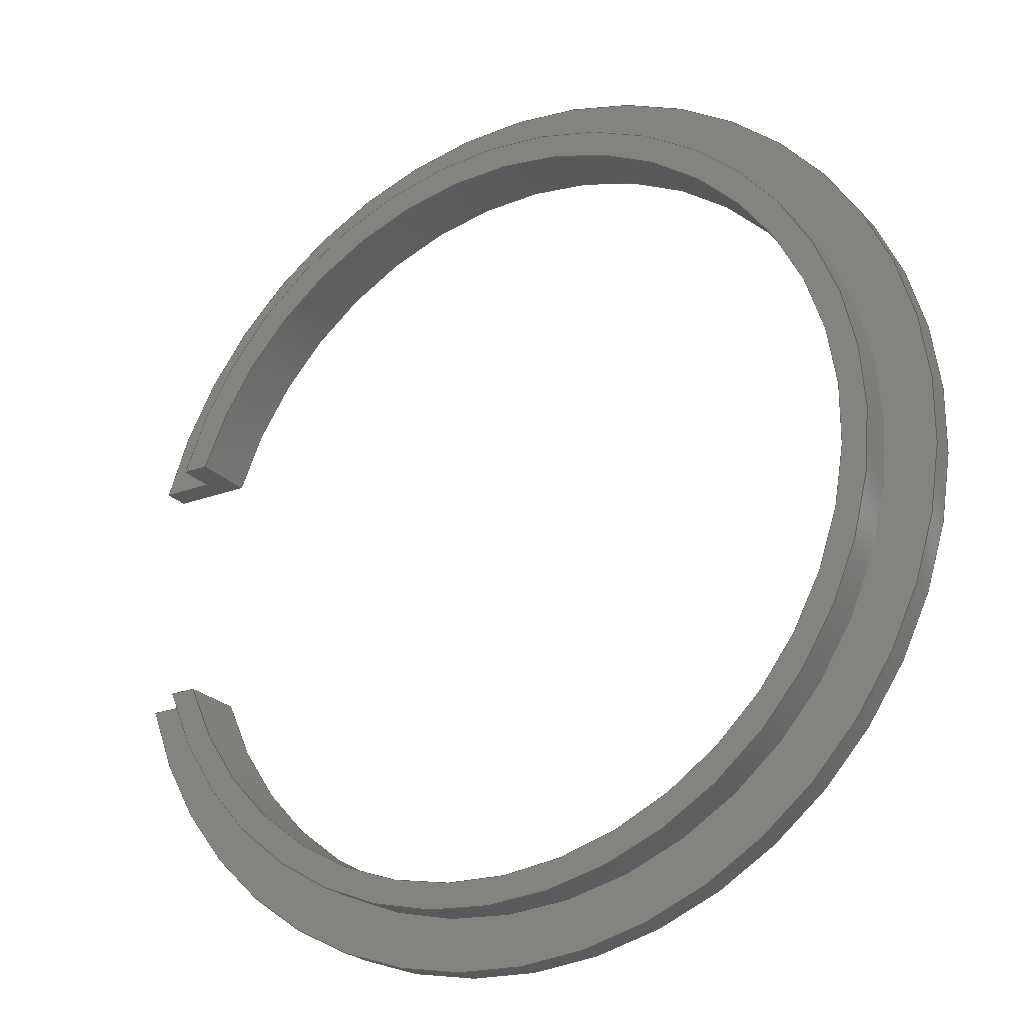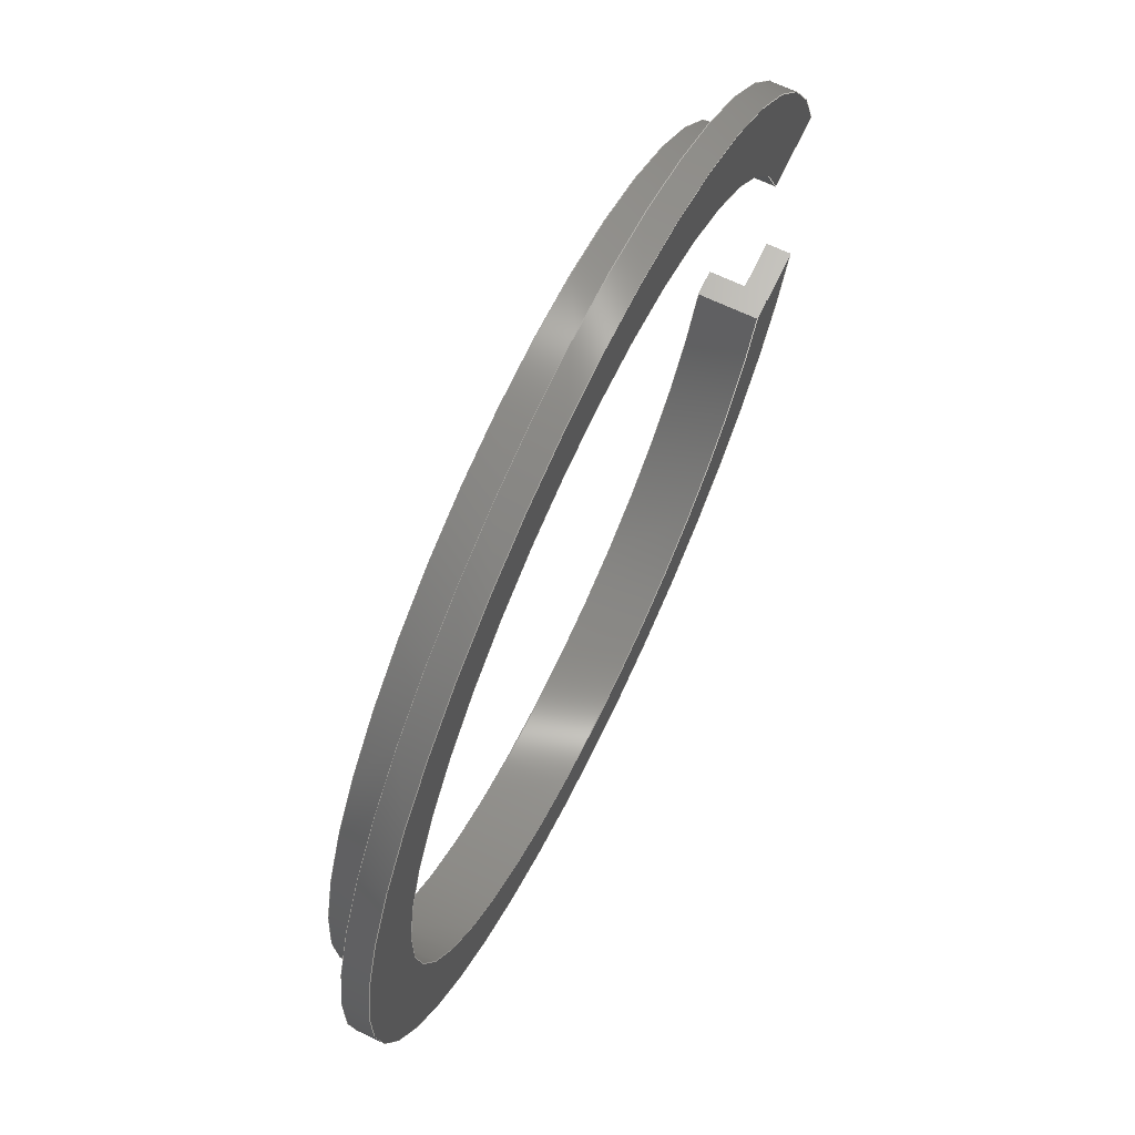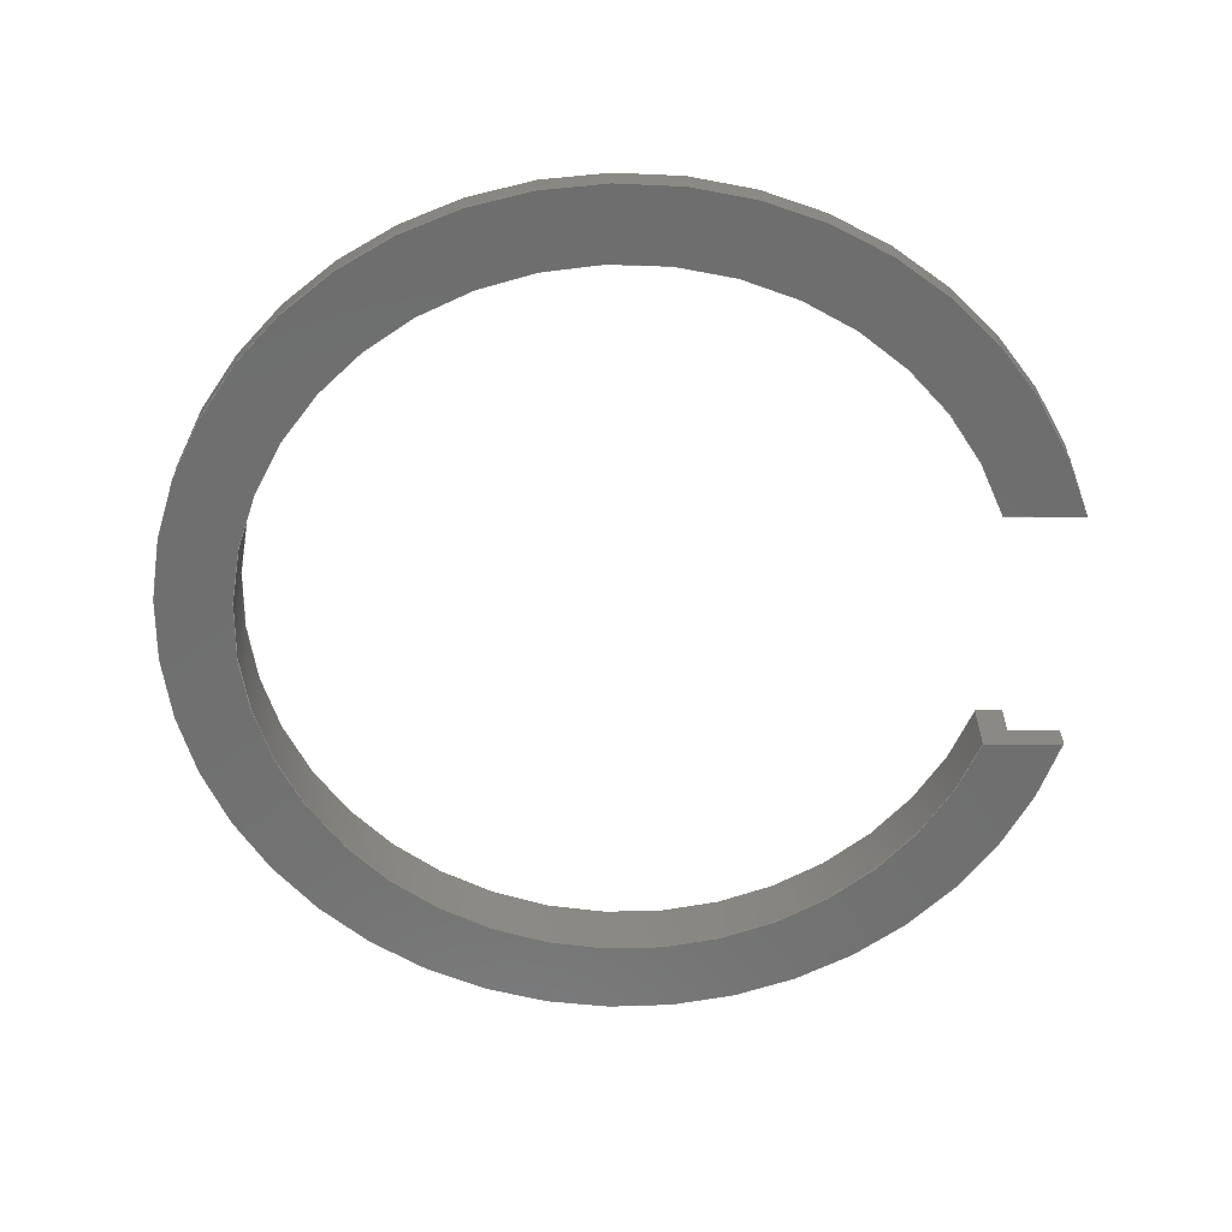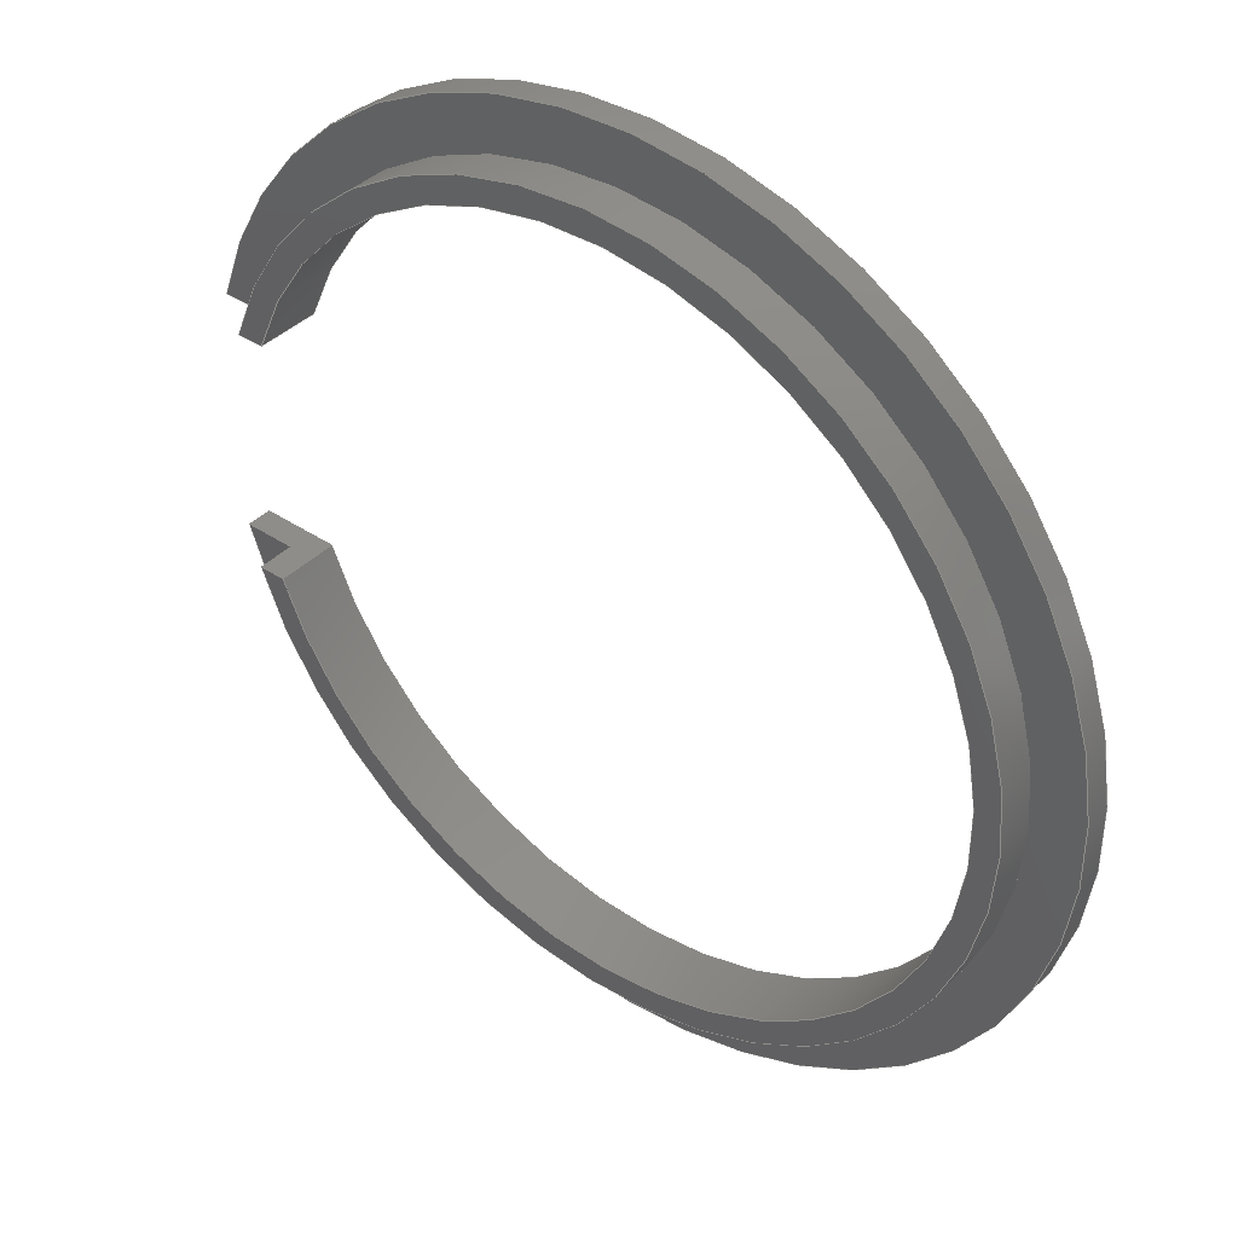
<metadata>
{"format":"step","ext":"step","renderer":"f3d","projection":"perspective","resolution":1024,"background":"white","views":[{"elev":-24.0,"azim":-148.4,"up":"+Z"},{"elev":67.4,"azim":-64.5,"up":"+Z"},{"elev":-60.9,"azim":-0.2,"up":"+Y"},{"elev":39.7,"azim":-140.4,"up":"+Z"}]}
</metadata>
<code>
ISO-10303-21;
DATA;
#1=MECHANICAL_DESIGN_GEOMETRIC_PRESENTATION_REPRESENTATION('',(#8),#260);
#2=ITEM_DEFINED_TRANSFORMATION($,$,#152,#167);
#3=(
REPRESENTATION_RELATIONSHIP($,$,#271,#270)
REPRESENTATION_RELATIONSHIP_WITH_TRANSFORMATION(#2)
SHAPE_REPRESENTATION_RELATIONSHIP()
);
#4=CONTEXT_DEPENDENT_SHAPE_REPRESENTATION(#3,#269);
#5=NEXT_ASSEMBLY_USAGE_OCCURRENCE('Component7:1','Component7:1',
'Component7:1',#273,#274,'Component7:1');
#6=SHAPE_REPRESENTATION_RELATIONSHIP('SRR','None',#271,#7);
#7=ADVANCED_BREP_SHAPE_REPRESENTATION('',(#9),#259);
#8=STYLED_ITEM('',(#285),#9);
#9=MANIFOLD_SOLID_BREP('Body1',#138);
#10=CYLINDRICAL_SURFACE('',#158,16);
#11=CYLINDRICAL_SURFACE('',#162,15);
#12=CYLINDRICAL_SURFACE('',#164,18);
#13=CIRCLE('',#156,16);
#14=CIRCLE('',#157,15);
#15=CIRCLE('',#159,16);
#16=CIRCLE('',#161,18);
#17=CIRCLE('',#163,15);
#18=CIRCLE('',#165,18);
#19=FACE_OUTER_BOUND('',#27,.T.);
#20=FACE_OUTER_BOUND('',#28,.T.);
#21=FACE_OUTER_BOUND('',#29,.T.);
#22=FACE_OUTER_BOUND('',#30,.T.);
#23=FACE_OUTER_BOUND('',#31,.T.);
#24=FACE_OUTER_BOUND('',#32,.T.);
#25=FACE_OUTER_BOUND('',#33,.T.);
#26=FACE_OUTER_BOUND('',#34,.T.);
#27=EDGE_LOOP('',(#89,#90,#91,#92,#93,#94));
#28=EDGE_LOOP('',(#95,#96,#97,#98,#99,#100));
#29=EDGE_LOOP('',(#101,#102,#103,#104));
#30=EDGE_LOOP('',(#105,#106,#107,#108));
#31=EDGE_LOOP('',(#109,#110,#111,#112));
#32=EDGE_LOOP('',(#113,#114,#115,#116));
#33=EDGE_LOOP('',(#117,#118,#119,#120));
#34=EDGE_LOOP('',(#121,#122,#123,#124));
#35=LINE('',#219,#47);
#36=LINE('',#221,#48);
#37=LINE('',#223,#49);
#38=LINE('',#225,#50);
#39=LINE('',#227,#51);
#40=LINE('',#228,#52);
#41=LINE('',#232,#53);
#42=LINE('',#234,#54);
#43=LINE('',#236,#55);
#44=LINE('',#238,#56);
#45=LINE('',#240,#57);
#46=LINE('',#241,#58);
#47=VECTOR('',#174,10);
#48=VECTOR('',#175,10);
#49=VECTOR('',#176,10);
#50=VECTOR('',#177,10);
#51=VECTOR('',#178,10);
#52=VECTOR('',#179,10);
#53=VECTOR('',#182,10);
#54=VECTOR('',#183,10);
#55=VECTOR('',#184,10);
#56=VECTOR('',#185,10);
#57=VECTOR('',#186,10);
#58=VECTOR('',#187,10);
#59=VERTEX_POINT('',#217);
#60=VERTEX_POINT('',#218);
#61=VERTEX_POINT('',#220);
#62=VERTEX_POINT('',#222);
#63=VERTEX_POINT('',#224);
#64=VERTEX_POINT('',#226);
#65=VERTEX_POINT('',#230);
#66=VERTEX_POINT('',#231);
#67=VERTEX_POINT('',#233);
#68=VERTEX_POINT('',#235);
#69=VERTEX_POINT('',#237);
#70=VERTEX_POINT('',#239);
#71=EDGE_CURVE('',#59,#60,#35,.T.);
#72=EDGE_CURVE('',#61,#59,#36,.T.);
#73=EDGE_CURVE('',#62,#61,#37,.T.);
#74=EDGE_CURVE('',#63,#62,#38,.T.);
#75=EDGE_CURVE('',#64,#63,#39,.T.);
#76=EDGE_CURVE('',#60,#64,#40,.T.);
#77=EDGE_CURVE('',#65,#66,#41,.T.);
#78=EDGE_CURVE('',#67,#65,#42,.T.);
#79=EDGE_CURVE('',#68,#67,#43,.T.);
#80=EDGE_CURVE('',#69,#68,#44,.T.);
#81=EDGE_CURVE('',#70,#69,#45,.T.);
#82=EDGE_CURVE('',#66,#70,#46,.T.);
#83=EDGE_CURVE('',#62,#69,#13,.T.);
#84=EDGE_CURVE('',#68,#63,#14,.T.);
#85=EDGE_CURVE('',#61,#70,#15,.T.);
#86=EDGE_CURVE('',#66,#59,#16,.T.);
#87=EDGE_CURVE('',#67,#64,#17,.T.);
#88=EDGE_CURVE('',#65,#60,#18,.T.);
#89=ORIENTED_EDGE('',*,*,#71,.F.);
#90=ORIENTED_EDGE('',*,*,#72,.F.);
#91=ORIENTED_EDGE('',*,*,#73,.F.);
#92=ORIENTED_EDGE('',*,*,#74,.F.);
#93=ORIENTED_EDGE('',*,*,#75,.F.);
#94=ORIENTED_EDGE('',*,*,#76,.F.);
#95=ORIENTED_EDGE('',*,*,#77,.F.);
#96=ORIENTED_EDGE('',*,*,#78,.F.);
#97=ORIENTED_EDGE('',*,*,#79,.F.);
#98=ORIENTED_EDGE('',*,*,#80,.F.);
#99=ORIENTED_EDGE('',*,*,#81,.F.);
#100=ORIENTED_EDGE('',*,*,#82,.F.);
#101=ORIENTED_EDGE('',*,*,#74,.T.);
#102=ORIENTED_EDGE('',*,*,#83,.T.);
#103=ORIENTED_EDGE('',*,*,#80,.T.);
#104=ORIENTED_EDGE('',*,*,#84,.T.);
#105=ORIENTED_EDGE('',*,*,#73,.T.);
#106=ORIENTED_EDGE('',*,*,#85,.T.);
#107=ORIENTED_EDGE('',*,*,#81,.T.);
#108=ORIENTED_EDGE('',*,*,#83,.F.);
#109=ORIENTED_EDGE('',*,*,#72,.T.);
#110=ORIENTED_EDGE('',*,*,#86,.F.);
#111=ORIENTED_EDGE('',*,*,#82,.T.);
#112=ORIENTED_EDGE('',*,*,#85,.F.);
#113=ORIENTED_EDGE('',*,*,#75,.T.);
#114=ORIENTED_EDGE('',*,*,#84,.F.);
#115=ORIENTED_EDGE('',*,*,#79,.T.);
#116=ORIENTED_EDGE('',*,*,#87,.T.);
#117=ORIENTED_EDGE('',*,*,#71,.T.);
#118=ORIENTED_EDGE('',*,*,#88,.F.);
#119=ORIENTED_EDGE('',*,*,#77,.T.);
#120=ORIENTED_EDGE('',*,*,#86,.T.);
#121=ORIENTED_EDGE('',*,*,#76,.T.);
#122=ORIENTED_EDGE('',*,*,#87,.F.);
#123=ORIENTED_EDGE('',*,*,#78,.T.);
#124=ORIENTED_EDGE('',*,*,#88,.T.);
#125=PLANE('',#153);
#126=PLANE('',#154);
#127=PLANE('',#155);
#128=PLANE('',#160);
#129=PLANE('',#166);
#130=ADVANCED_FACE('',(#19),#125,.F.);
#131=ADVANCED_FACE('',(#20),#126,.F.);
#132=ADVANCED_FACE('',(#21),#127,.F.);
#133=ADVANCED_FACE('',(#22),#10,.T.);
#134=ADVANCED_FACE('',(#23),#128,.F.);
#135=ADVANCED_FACE('',(#24),#11,.F.);
#136=ADVANCED_FACE('',(#25),#12,.T.);
#137=ADVANCED_FACE('',(#26),#129,.T.);
#138=CLOSED_SHELL('',(#130,#131,#132,#133,#134,#135,#136,#137));
#139=DERIVED_UNIT_ELEMENT(#141,1);
#140=DERIVED_UNIT_ELEMENT(#262,-3);
#141=(
MASS_UNIT()
NAMED_UNIT(*)
SI_UNIT(.KILO.,.GRAM.)
);
#142=DERIVED_UNIT((#139,#140));
#143=MEASURE_REPRESENTATION_ITEM('density measure',
POSITIVE_RATIO_MEASURE(7850),#142);
#144=PROPERTY_DEFINITION_REPRESENTATION(#149,#146);
#145=PROPERTY_DEFINITION_REPRESENTATION(#150,#147);
#146=REPRESENTATION('material name',(#148),#259);
#147=REPRESENTATION('density',(#143),#259);
#148=DESCRIPTIVE_REPRESENTATION_ITEM('Steel','Steel');
#149=PROPERTY_DEFINITION('material property','material name',#274);
#150=PROPERTY_DEFINITION('material property','density of part',#274);
#151=AXIS2_PLACEMENT_3D('',#214,#168,#169);
#152=AXIS2_PLACEMENT_3D('',#215,#170,#171);
#153=AXIS2_PLACEMENT_3D('',#216,#172,#173);
#154=AXIS2_PLACEMENT_3D('',#229,#180,#181);
#155=AXIS2_PLACEMENT_3D('',#242,#188,#189);
#156=AXIS2_PLACEMENT_3D('',#243,#190,#191);
#157=AXIS2_PLACEMENT_3D('',#244,#192,#193);
#158=AXIS2_PLACEMENT_3D('',#245,#194,#195);
#159=AXIS2_PLACEMENT_3D('',#246,#196,#197);
#160=AXIS2_PLACEMENT_3D('',#247,#198,#199);
#161=AXIS2_PLACEMENT_3D('',#248,#200,#201);
#162=AXIS2_PLACEMENT_3D('',#249,#202,#203);
#163=AXIS2_PLACEMENT_3D('',#250,#204,#205);
#164=AXIS2_PLACEMENT_3D('',#251,#206,#207);
#165=AXIS2_PLACEMENT_3D('',#252,#208,#209);
#166=AXIS2_PLACEMENT_3D('',#253,#210,#211);
#167=AXIS2_PLACEMENT_3D('',#254,#212,#213);
#168=DIRECTION('axis',(0,0,1));
#169=DIRECTION('refdir',(1,0,0));
#170=DIRECTION('axis',(0,0,1));
#171=DIRECTION('refdir',(1,0,0));
#172=DIRECTION('center_axis',(0,0,-1));
#173=DIRECTION('ref_axis',(0,-1,0));
#174=DIRECTION('',(0,-1,0));
#175=DIRECTION('',(1,0,0));
#176=DIRECTION('',(0,-1,0));
#177=DIRECTION('',(1,0,0));
#178=DIRECTION('',(0,1,0));
#179=DIRECTION('',(-1,0,0));
#180=DIRECTION('center_axis',(0,0,1));
#181=DIRECTION('ref_axis',(0,1,0));
#182=DIRECTION('',(0,1,0));
#183=DIRECTION('',(1,0,0));
#184=DIRECTION('',(0,-1,0));
#185=DIRECTION('',(-1,0,0));
#186=DIRECTION('',(0,1,0));
#187=DIRECTION('',(-1,0,0));
#188=DIRECTION('center_axis',(0,-1,0));
#189=DIRECTION('ref_axis',(0,0,-1));
#190=DIRECTION('center_axis',(0,1,0));
#191=DIRECTION('ref_axis',(1,0,0));
#192=DIRECTION('center_axis',(0,-1,0));
#193=DIRECTION('ref_axis',(1,0,0));
#194=DIRECTION('center_axis',(0,1,0));
#195=DIRECTION('ref_axis',(-1,0,-5.666e-16));
#196=DIRECTION('center_axis',(0,1,0));
#197=DIRECTION('ref_axis',(1,0,0));
#198=DIRECTION('center_axis',(0,-1,0));
#199=DIRECTION('ref_axis',(1,0,0));
#200=DIRECTION('center_axis',(0,-1,0));
#201=DIRECTION('ref_axis',(1,0,0));
#202=DIRECTION('center_axis',(0,1,0));
#203=DIRECTION('ref_axis',(-1,0,-0.0003591));
#204=DIRECTION('center_axis',(0,-1,0));
#205=DIRECTION('ref_axis',(1,0,0));
#206=DIRECTION('center_axis',(0,-1,0));
#207=DIRECTION('ref_axis',(-1,0,-1.225e-16));
#208=DIRECTION('center_axis',(0,-1,0));
#209=DIRECTION('ref_axis',(1,0,0));
#210=DIRECTION('center_axis',(0,-1,0));
#211=DIRECTION('ref_axis',(1,0,0));
#212=DIRECTION('',(-7.396e-32,6.106e-16,1));
#213=DIRECTION('',(1,1.665e-16,0));
#214=CARTESIAN_POINT('',(0,0,0));
#215=CARTESIAN_POINT('',(0,0,0));
#216=CARTESIAN_POINT('Origin',(20,-6.5,-5));
#217=CARTESIAN_POINT('',(17.29,-12,-5));
#218=CARTESIAN_POINT('',(17.29,-13,-5));
#219=CARTESIAN_POINT('',(17.29,-12,-5));
#220=CARTESIAN_POINT('',(15.2,-12,-5));
#221=CARTESIAN_POINT('',(10,-12,-5));
#222=CARTESIAN_POINT('',(15.2,-10.5,-5));
#223=CARTESIAN_POINT('',(15.2,-13,-5));
#224=CARTESIAN_POINT('',(14.14,-10.5,-5));
#225=CARTESIAN_POINT('',(10,-10.5,-5));
#226=CARTESIAN_POINT('',(14.14,-13,-5));
#227=CARTESIAN_POINT('',(14.14,-13,-5));
#228=CARTESIAN_POINT('',(10,-13,-5));
#229=CARTESIAN_POINT('Origin',(20,-13.5,5));
#230=CARTESIAN_POINT('',(17.29,-13,5));
#231=CARTESIAN_POINT('',(17.29,-12,5));
#232=CARTESIAN_POINT('',(17.29,-12,5));
#233=CARTESIAN_POINT('',(14.14,-13,5));
#234=CARTESIAN_POINT('',(10,-13,5));
#235=CARTESIAN_POINT('',(14.14,-10.5,5));
#236=CARTESIAN_POINT('',(14.14,-13,5));
#237=CARTESIAN_POINT('',(15.2,-10.5,5));
#238=CARTESIAN_POINT('',(10,-10.5,5));
#239=CARTESIAN_POINT('',(15.2,-12,5));
#240=CARTESIAN_POINT('',(15.2,-13,5));
#241=CARTESIAN_POINT('',(10,-12,5));
#242=CARTESIAN_POINT('Origin',(0,-10.5,0));
#243=CARTESIAN_POINT('Origin',(0,-10.5,0));
#244=CARTESIAN_POINT('Origin',(6.489e-13,-10.5,-0.005079));
#245=CARTESIAN_POINT('Origin',(0,-13,0));
#246=CARTESIAN_POINT('Origin',(0,-12,0));
#247=CARTESIAN_POINT('Origin',(0,-12,0));
#248=CARTESIAN_POINT('Origin',(0,-12,0));
#249=CARTESIAN_POINT('Origin',(6.489e-13,-13,-0.005079));
#250=CARTESIAN_POINT('Origin',(6.489e-13,-13,-0.005079));
#251=CARTESIAN_POINT('Origin',(0,-12,0));
#252=CARTESIAN_POINT('Origin',(0,-13,0));
#253=CARTESIAN_POINT('Origin',(0,-13,0));
#254=CARTESIAN_POINT('',(6.661e-16,2.22e-16,0));
#255=UNCERTAINTY_MEASURE_WITH_UNIT(LENGTH_MEASURE(0.01),#261,
'DISTANCE_ACCURACY_VALUE',
'Maximum model space distance between geometric entities at asserted c
onnectivities');
#256=UNCERTAINTY_MEASURE_WITH_UNIT(LENGTH_MEASURE(0.01),#261,
'DISTANCE_ACCURACY_VALUE',
'Maximum model space distance between geometric entities at asserted c
onnectivities');
#257=UNCERTAINTY_MEASURE_WITH_UNIT(LENGTH_MEASURE(0.01),#261,
'DISTANCE_ACCURACY_VALUE',
'Maximum model space distance between geometric entities at asserted c
onnectivities');
#258=(
GEOMETRIC_REPRESENTATION_CONTEXT(3)
GLOBAL_UNCERTAINTY_ASSIGNED_CONTEXT((#255))
GLOBAL_UNIT_ASSIGNED_CONTEXT((#261,#263,#264))
REPRESENTATION_CONTEXT('','3D')
);
#259=(
GEOMETRIC_REPRESENTATION_CONTEXT(3)
GLOBAL_UNCERTAINTY_ASSIGNED_CONTEXT((#256))
GLOBAL_UNIT_ASSIGNED_CONTEXT((#261,#263,#264))
REPRESENTATION_CONTEXT('','3D')
);
#260=(
GEOMETRIC_REPRESENTATION_CONTEXT(3)
GLOBAL_UNCERTAINTY_ASSIGNED_CONTEXT((#257))
GLOBAL_UNIT_ASSIGNED_CONTEXT((#261,#263,#264))
REPRESENTATION_CONTEXT('','3D')
);
#261=(
LENGTH_UNIT()
NAMED_UNIT(*)
SI_UNIT(.MILLI.,.METRE.)
);
#262=(
LENGTH_UNIT()
NAMED_UNIT(*)
SI_UNIT($,.METRE.)
);
#263=(
NAMED_UNIT(*)
PLANE_ANGLE_UNIT()
SI_UNIT($,.RADIAN.)
);
#264=(
NAMED_UNIT(*)
SI_UNIT($,.STERADIAN.)
SOLID_ANGLE_UNIT()
);
#265=SHAPE_DEFINITION_REPRESENTATION(#267,#270);
#266=SHAPE_DEFINITION_REPRESENTATION(#268,#271);
#267=PRODUCT_DEFINITION_SHAPE('',$,#273);
#268=PRODUCT_DEFINITION_SHAPE('',$,#274);
#269=PRODUCT_DEFINITION_SHAPE($,$,#5);
#270=SHAPE_REPRESENTATION('',(#151,#167),#258);
#271=SHAPE_REPRESENTATION('',(#152),#259);
#272=PRODUCT_DEFINITION_CONTEXT('part definition',#280,'design');
#273=PRODUCT_DEFINITION('Untitled','Untitled v3',#275,#272);
#274=PRODUCT_DEFINITION('Component7','Component7',#276,#272);
#275=PRODUCT_DEFINITION_FORMATION('',$,#282);
#276=PRODUCT_DEFINITION_FORMATION('',$,#283);
#277=PRODUCT_RELATED_PRODUCT_CATEGORY('Untitled v3','Untitled v3',(#282));
#278=PRODUCT_RELATED_PRODUCT_CATEGORY('Component7','Component7',(#283));
#279=APPLICATION_PROTOCOL_DEFINITION('international standard',
'automotive_design',2009,#280);
#280=APPLICATION_CONTEXT(
'Core Data for Automotive Mechanical Design Process');
#281=PRODUCT_CONTEXT('part definition',#280,'mechanical');
#282=PRODUCT('Untitled','Untitled v3',$,(#281));
#283=PRODUCT('Component7','Component7',$,(#281));
#284=PRESENTATION_STYLE_ASSIGNMENT((#286));
#285=PRESENTATION_STYLE_ASSIGNMENT((#287));
#286=SURFACE_STYLE_USAGE(.BOTH.,#288);
#287=SURFACE_STYLE_USAGE(.BOTH.,#289);
#288=SURFACE_SIDE_STYLE('',(#290));
#289=SURFACE_SIDE_STYLE('',(#291));
#290=SURFACE_STYLE_FILL_AREA(#292);
#291=SURFACE_STYLE_FILL_AREA(#293);
#292=FILL_AREA_STYLE('Steel - Satin',(#294));
#293=FILL_AREA_STYLE(
'HP 3D HR CB PA 12 (with HP Jet Fusion 580 Color 3D Printer)',(#295));
#294=FILL_AREA_STYLE_COLOUR('Steel - Satin',#296);
#295=FILL_AREA_STYLE_COLOUR(
'HP 3D HR CB PA 12 (with HP Jet Fusion 580 Color 3D Printer)',#297);
#296=COLOUR_RGB('Steel - Satin',0.6275,0.6275,0.6275);
#297=COLOUR_RGB(
'HP 3D HR CB PA 12 (with HP Jet Fusion 580 Color 3D Printer)',0.9647,
0.9647,0.9529);
ENDSEC;
END-ISO-10303-21;

</code>
